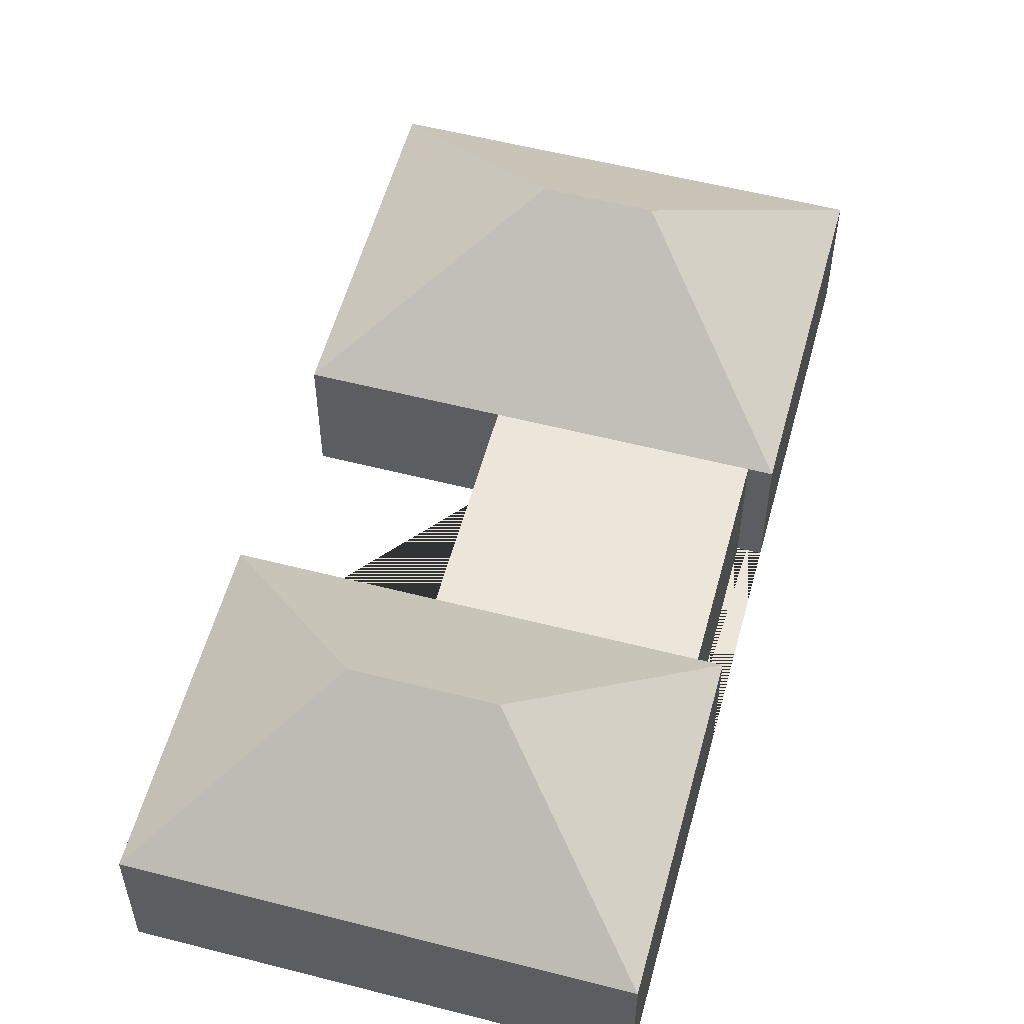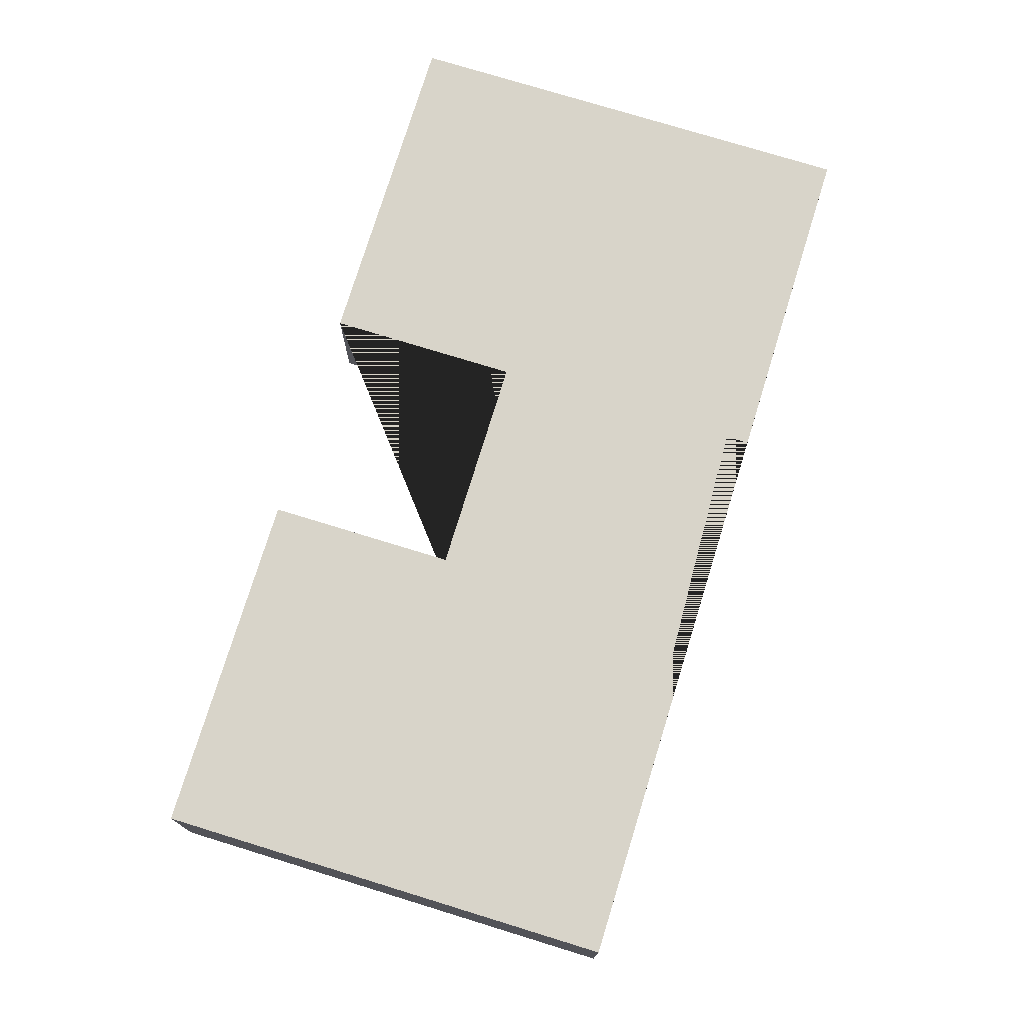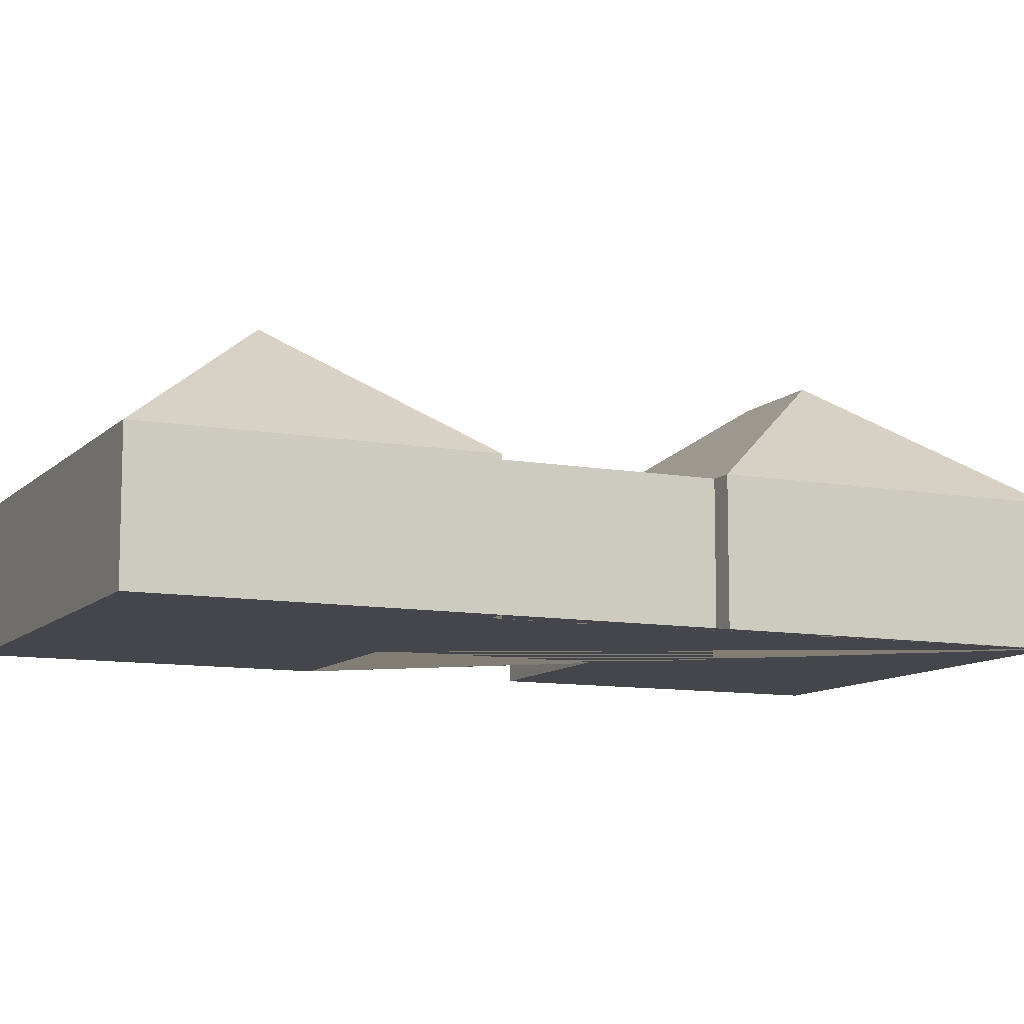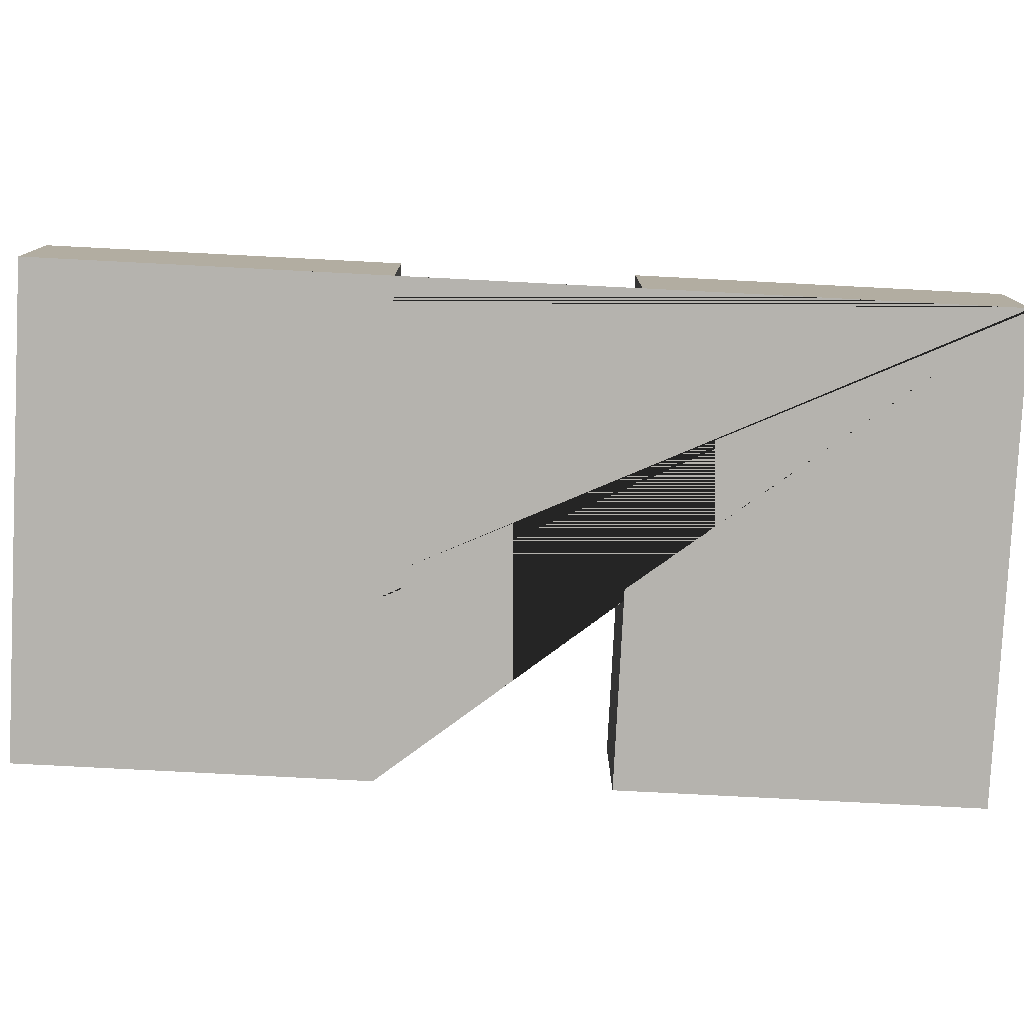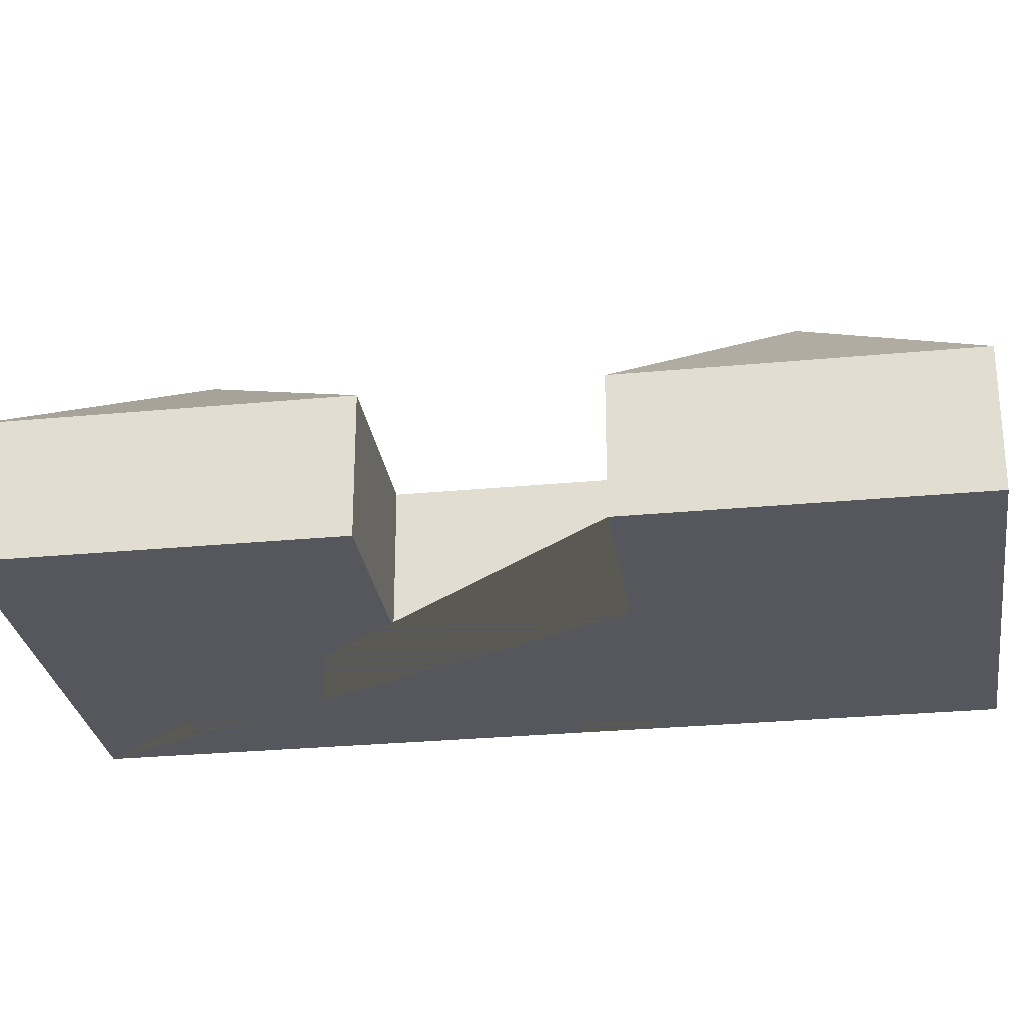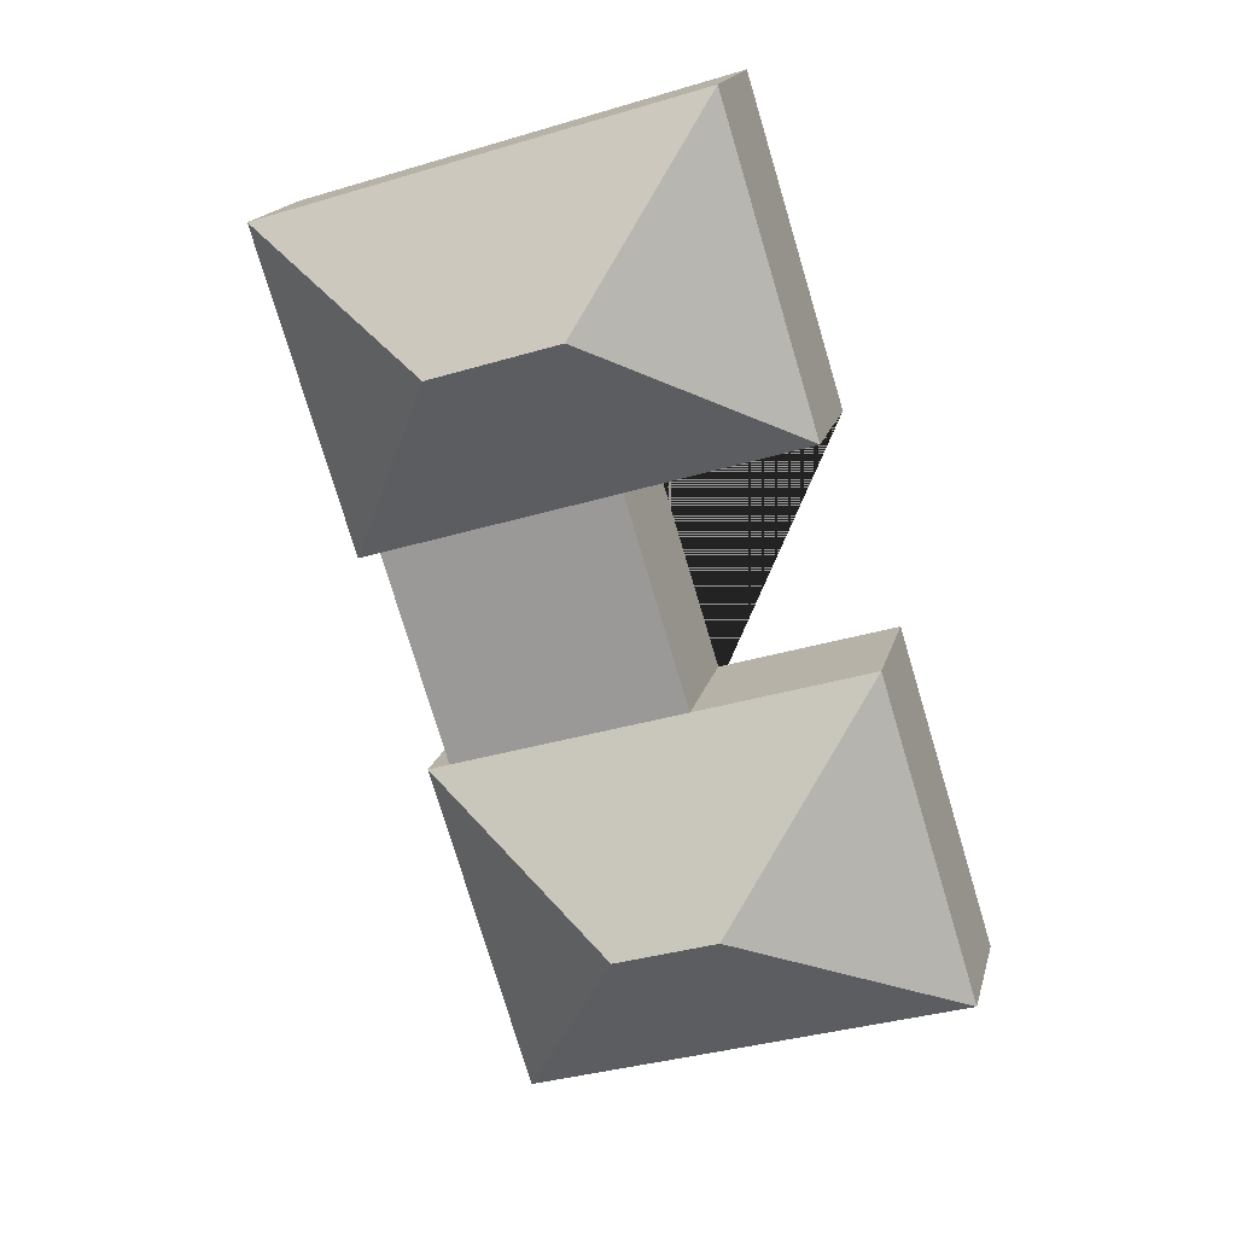
<metadata>
{"format":"obj","ext":"obj","renderer":"f3d","projection":"perspective","resolution":1024,"background":"white","views":[{"elev":56.0,"azim":32.2,"up":"+Y"},{"elev":-14.4,"azim":0.0,"up":"+Z"},{"elev":-10.1,"azim":82.3,"up":"+Y"},{"elev":-79.9,"azim":104.2,"up":"+Y"},{"elev":-27.6,"azim":-64.5,"up":"+Y"},{"elev":17.6,"azim":-166.7,"up":"+Z"}]}
</metadata>
<code>
o BK39_500_015029_0012
v 258.5 75 -563.2
v 401.5 75 -99.09
v 348.4 75 -271.1
v 313.5 75 -384.9
v 301.4 75 -381.1
v 336.4 75 -267.4
v 289 145 -159.9
v 197.2 145 -452.7
v 172.5 75 -341.4
v 207.6 75 -227.7
v 141.9 145 -435.7
v 219 145 -138.4
v 75.14 75 -311.4
v 20.14 75 -489.8
v 108.8 75 -197.2
v 161.8 75 -25.34
v 258.5 0 -563.2
v 313.5 0 -384.9
v 301.4 0 -381.1
v 336.4 0 -267.4
v 348.4 0 -271.1
v 401.5 0 -99.09
v 161.8 0 -25.34
v 108.8 0 -197.2
v 207.6 0 -227.7
v 172.5 0 -341.4
v 75.14 0 -311.4
v 20.14 0 -489.8
f 13 9 5 4 8 11
f 14 13 11
f 14 1 8 11
f 1 4 8
f 9 10 6 5
f 15 12 7 3 6 10
f 7 2 3
f 16 2 7 12
f 16 15 12
f 17 18 19 20 21 22 23 24 25 26 27 28
f 1 17 18 4
f 4 18 19 5
f 5 19 20 6
f 6 20 21 3
f 3 21 22 2
f 2 22 23 16
f 16 23 24 15
f 15 24 25 10
f 10 25 26 9
f 9 26 27 13
f 13 27 28 14
f 14 28 17 1

</code>
